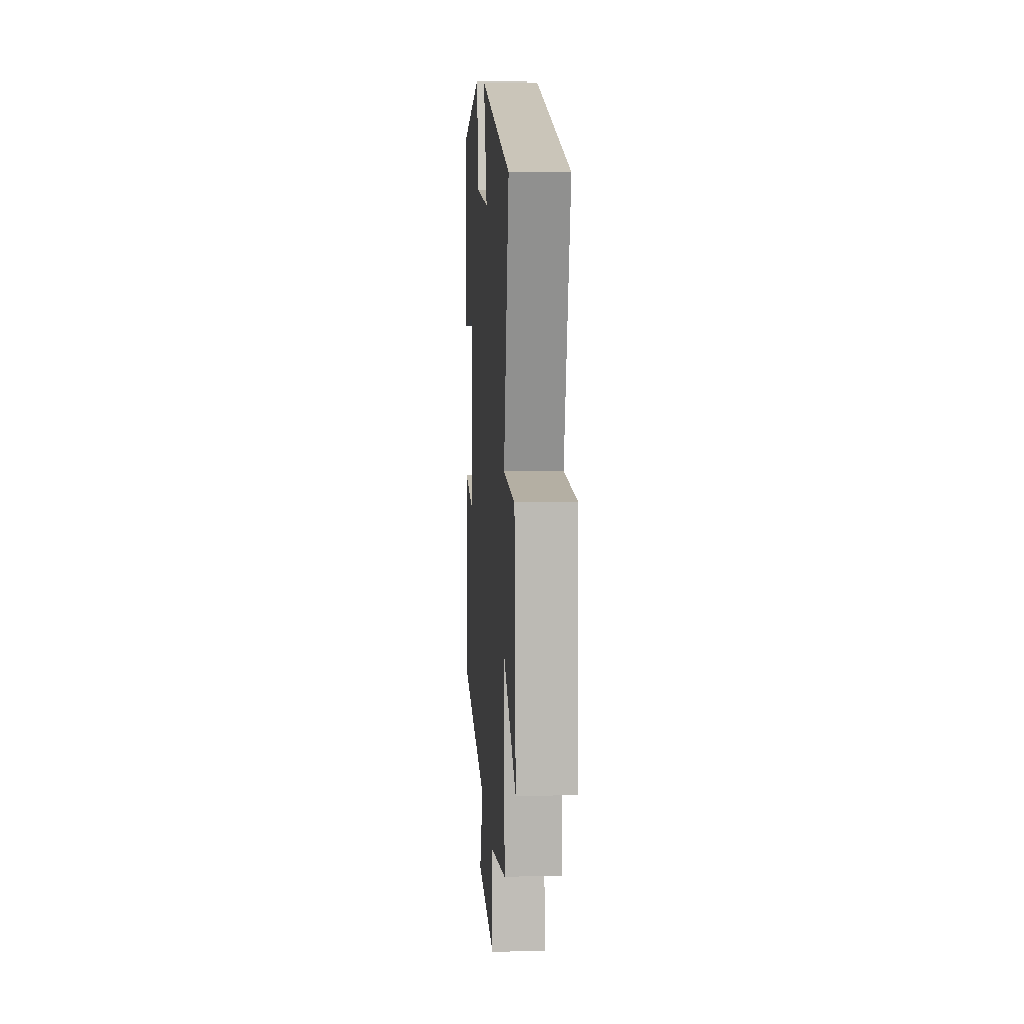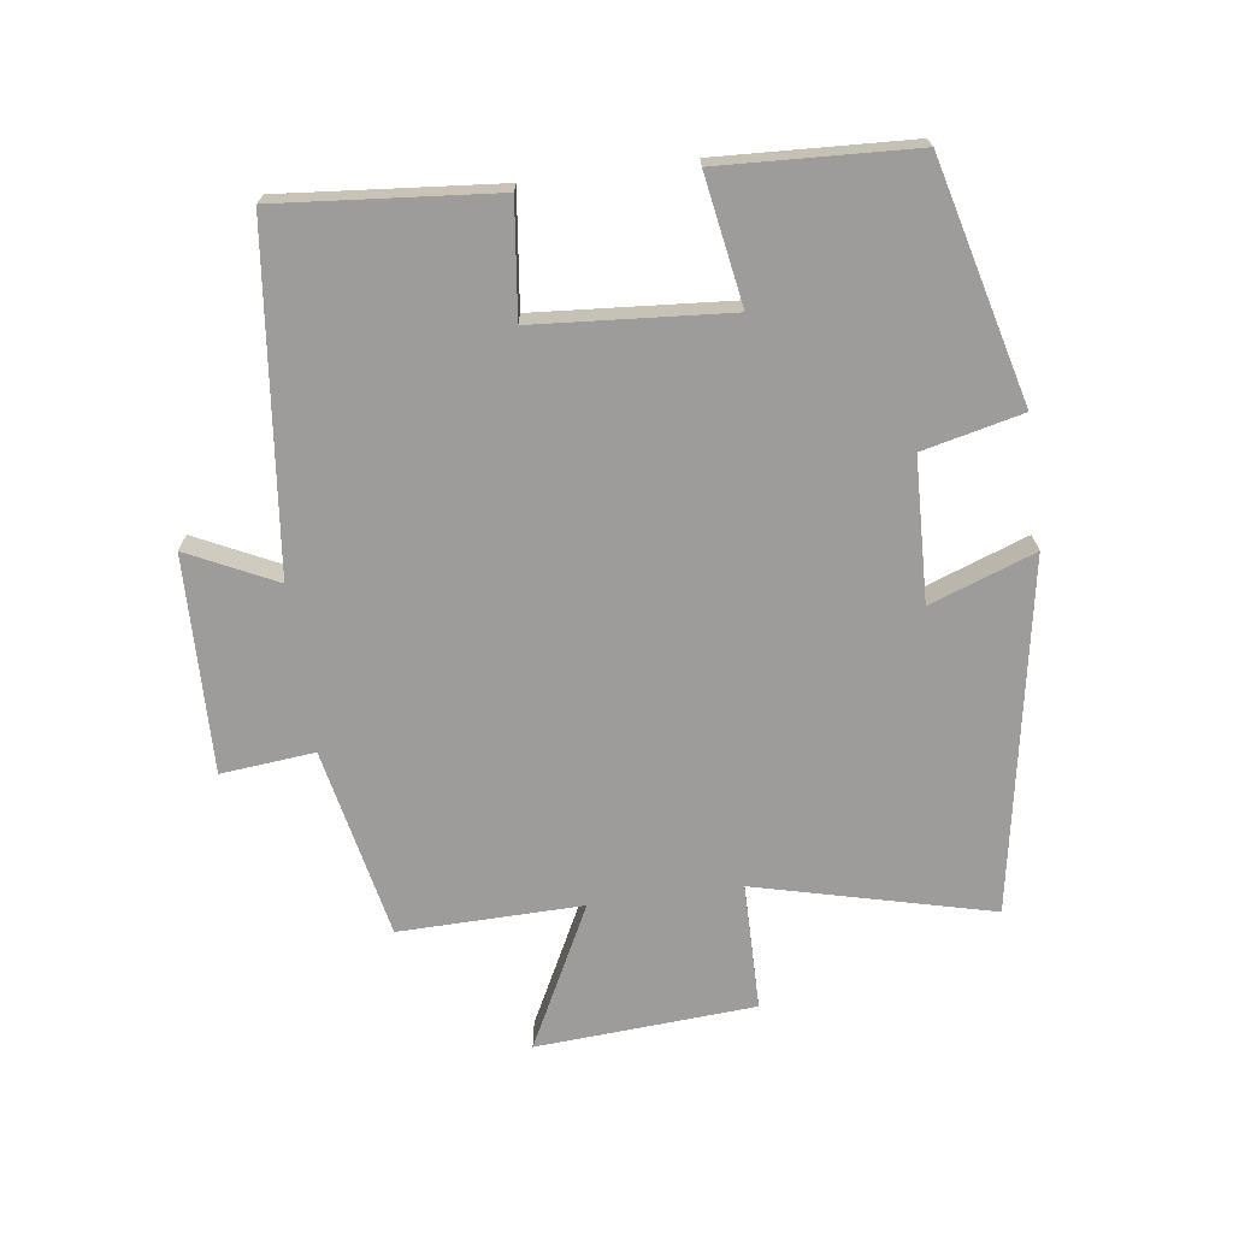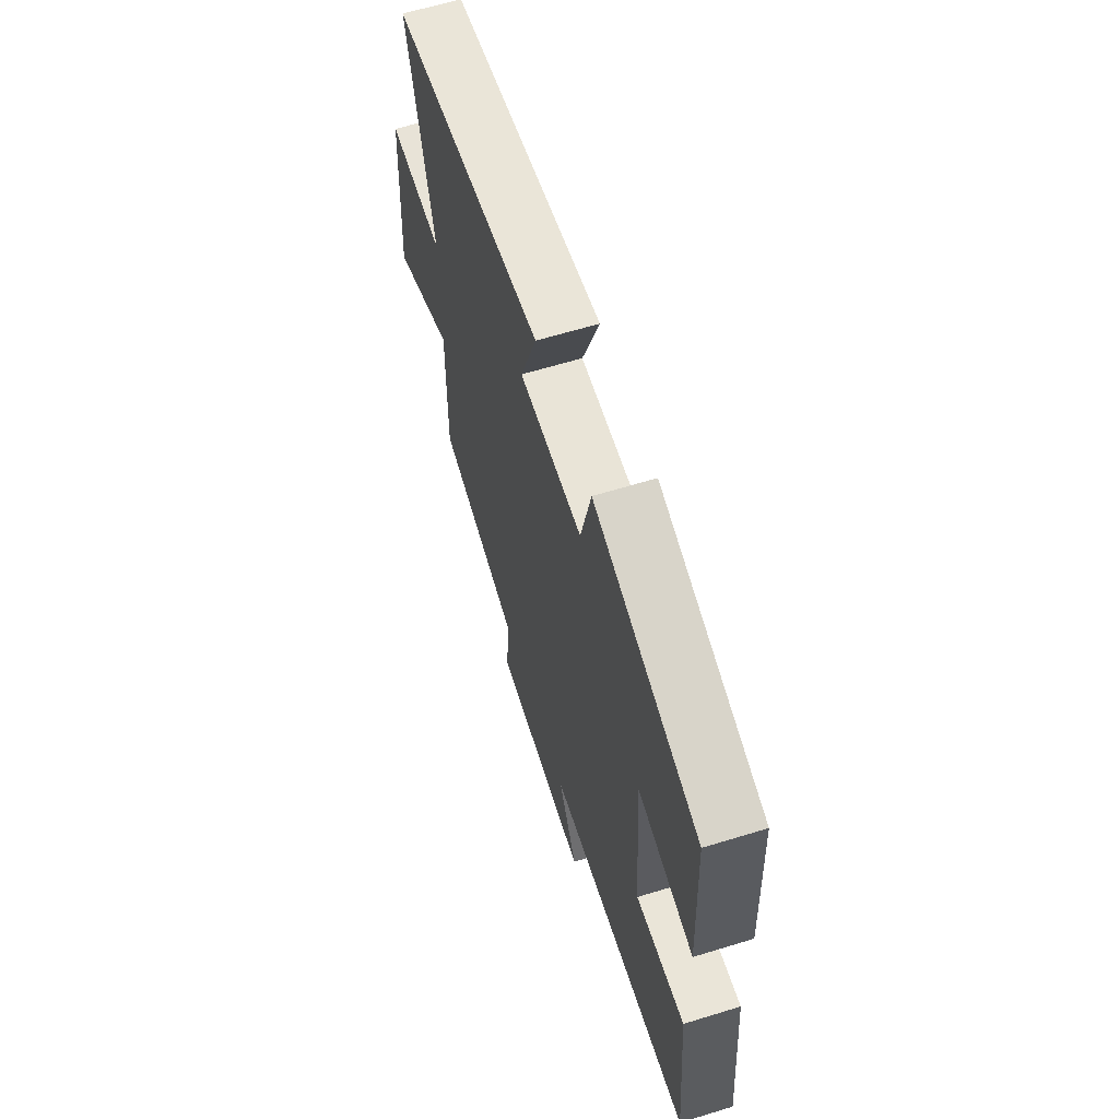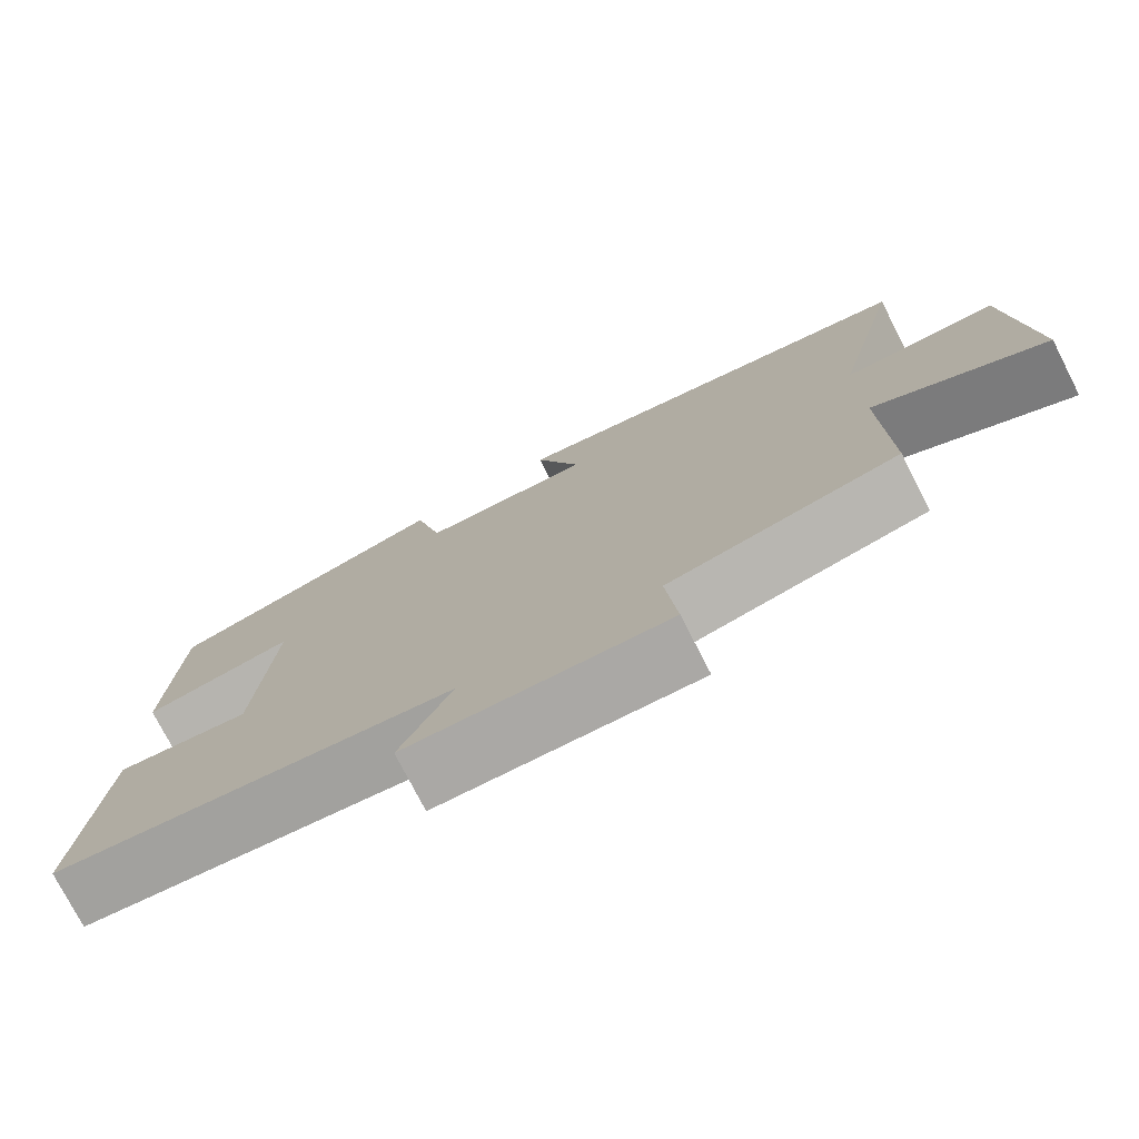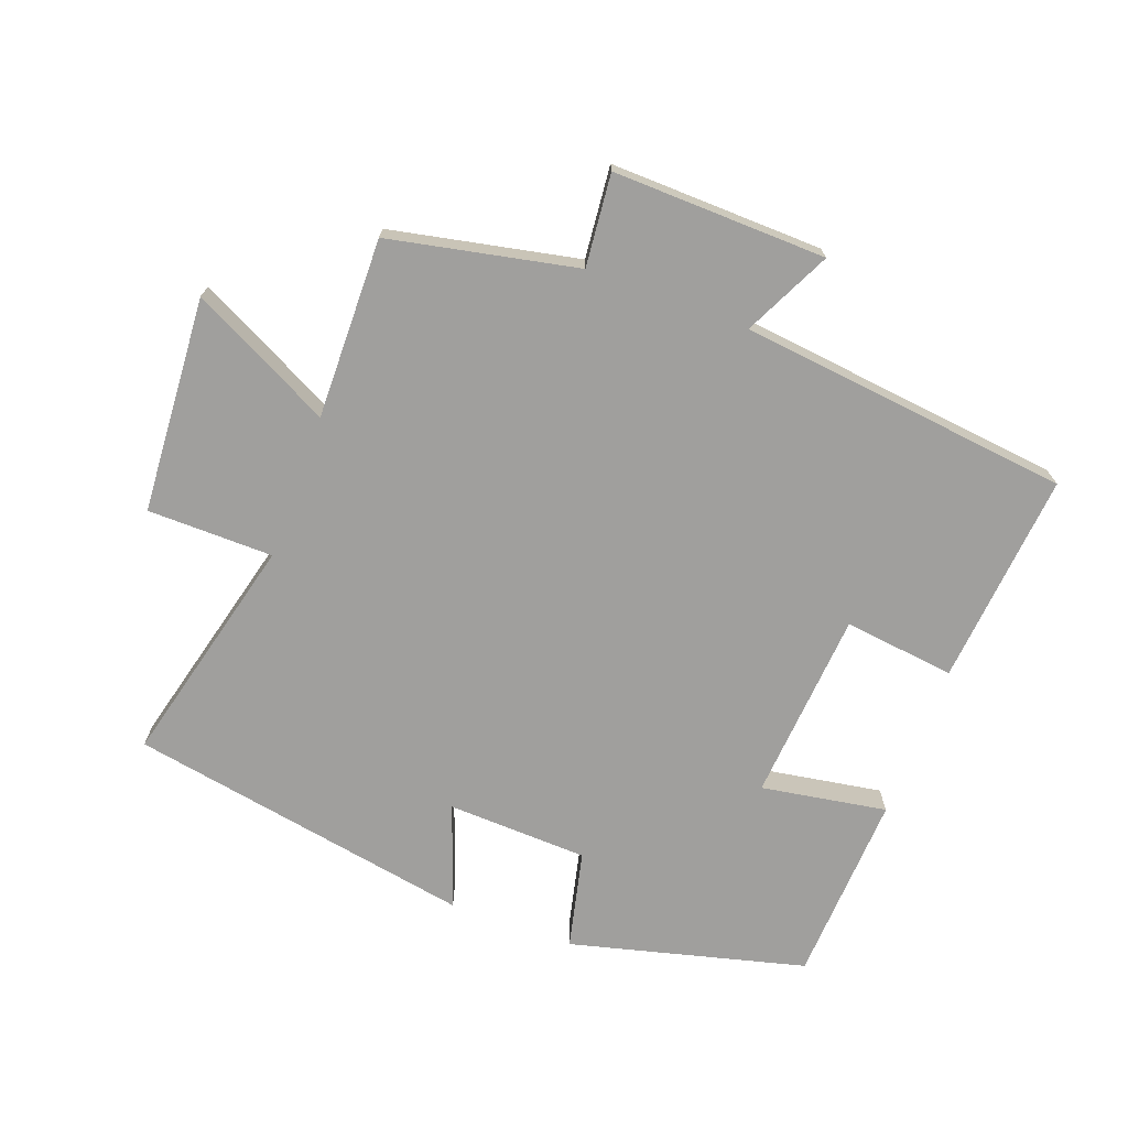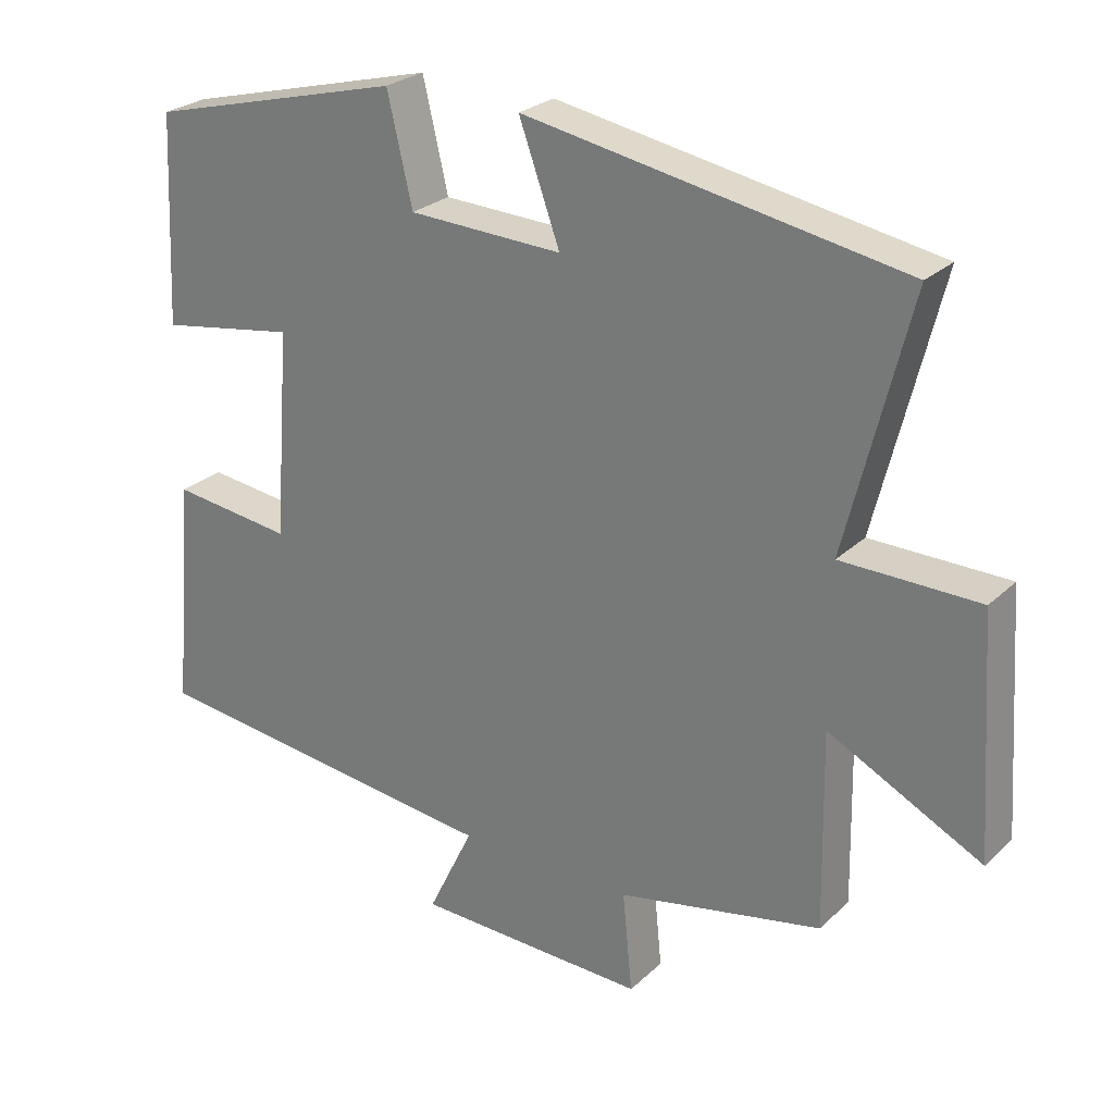
<metadata>
{"format":"obj","ext":"obj","renderer":"f3d","projection":"perspective","resolution":1024,"background":"white","views":[{"elev":10.6,"azim":86.4,"up":"+Z"},{"elev":-70.0,"azim":-82.3,"up":"+Y"},{"elev":62.8,"azim":-107.3,"up":"+Z"},{"elev":-76.0,"azim":27.1,"up":"+Z"},{"elev":-71.3,"azim":159.6,"up":"+Y"},{"elev":26.0,"azim":35.0,"up":"+Z"}]}
</metadata>
<code>
v -0.486 0.07 0.408
v -0.129 0.07 0.5
v -0.094 0.07 0.351
v 0.12 0.07 0.343
v 0.063 0.07 0.5
v 0.588 0.07 0.407
v 0.5 0.07 0.055
v 0.691 0.07 0.053
v 0.713 0.07 -0.275
v 0.5 0.07 -0.167
v 0.505 0.07 -0.441
v 0.22 0.07 -0.5
v 0.234 0.07 -0.64
v -0.09 0.07 -0.632
v -0.026 0.07 -0.5
v -0.529 0.07 -0.444
v -0.5 0.07 -0.12
v -0.331 0.07 -0.14
v -0.309 0.07 0.15
v -0.5 0.07 0.118
v -0.486 0 0.408
v -0.129 0 0.5
v -0.094 0 0.351
v 0.12 0 0.343
v 0.063 0 0.5
v 0.588 0 0.407
v 0.5 0 0.055
v 0.691 0 0.053
v 0.713 0 -0.275
v 0.5 0 -0.167
v 0.505 0 -0.441
v 0.22 0 -0.5
v 0.234 0 -0.64
v -0.09 0 -0.632
v -0.026 0 -0.5
v -0.529 0 -0.444
v -0.5 0 -0.12
v -0.331 0 -0.14
v -0.309 0 0.15
v -0.5 0 0.118
f 1 2 3
f 20 1 3
f 19 20 3
f 18 19 3 4
f 15 16 17 18
f 15 18 4
f 12 13 14 15
f 12 15 4
f 11 12 4
f 10 11 4
f 7 8 9 10
f 7 10 4 5
f 5 6 7
f 23 22 21
f 23 21 40
f 23 40 39
f 24 23 39 38
f 38 37 36 35
f 24 38 35
f 35 34 33 32
f 24 35 32
f 24 32 31
f 24 31 30
f 30 29 28 27
f 25 24 30 27
f 27 26 25
f 1 21 22 2
f 2 22 23 3
f 3 23 24 4
f 4 24 25 5
f 5 25 26 6
f 6 26 27 7
f 7 27 28 8
f 8 28 29 9
f 9 29 30 10
f 10 30 31 11
f 11 31 32 12
f 12 32 33 13
f 13 33 34 14
f 14 34 35 15
f 15 35 36 16
f 16 36 37 17
f 17 37 38 18
f 18 38 39 19
f 19 39 40 20
f 20 40 21 1

</code>
